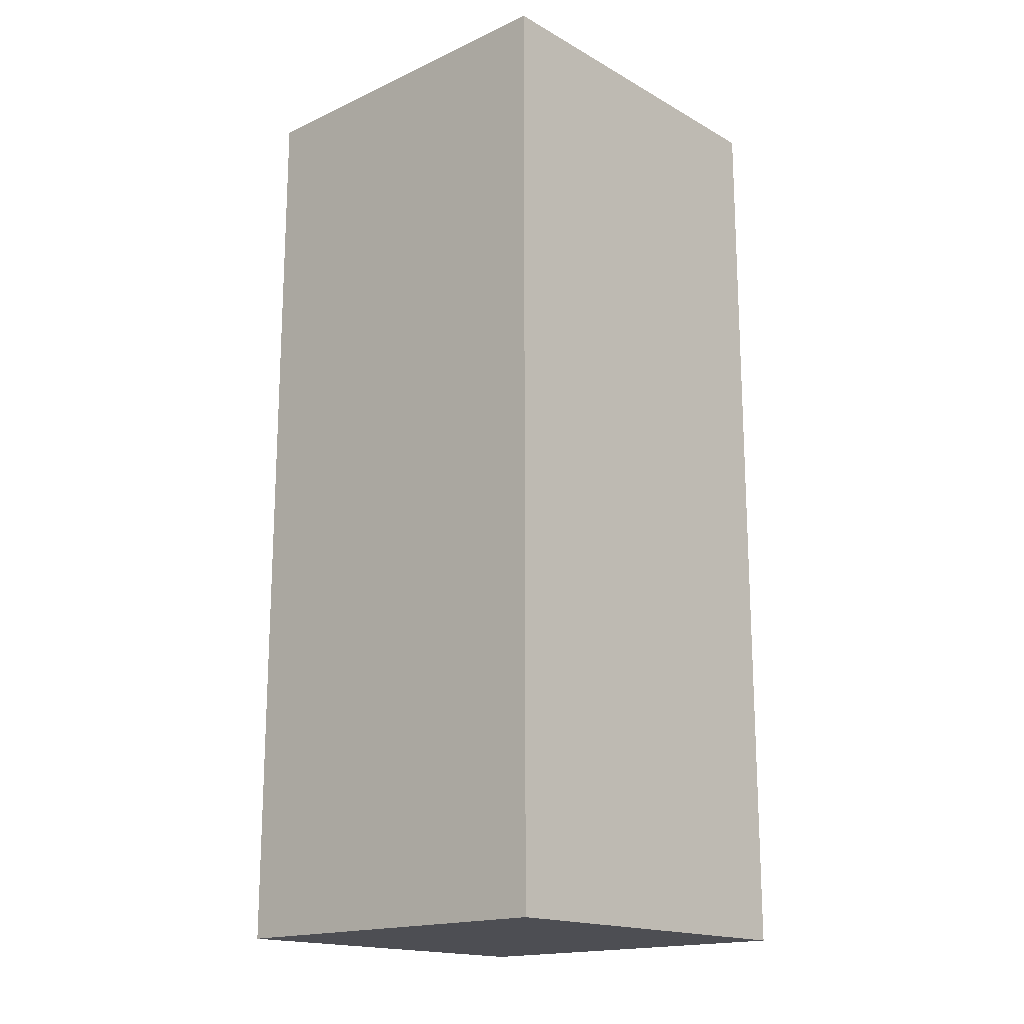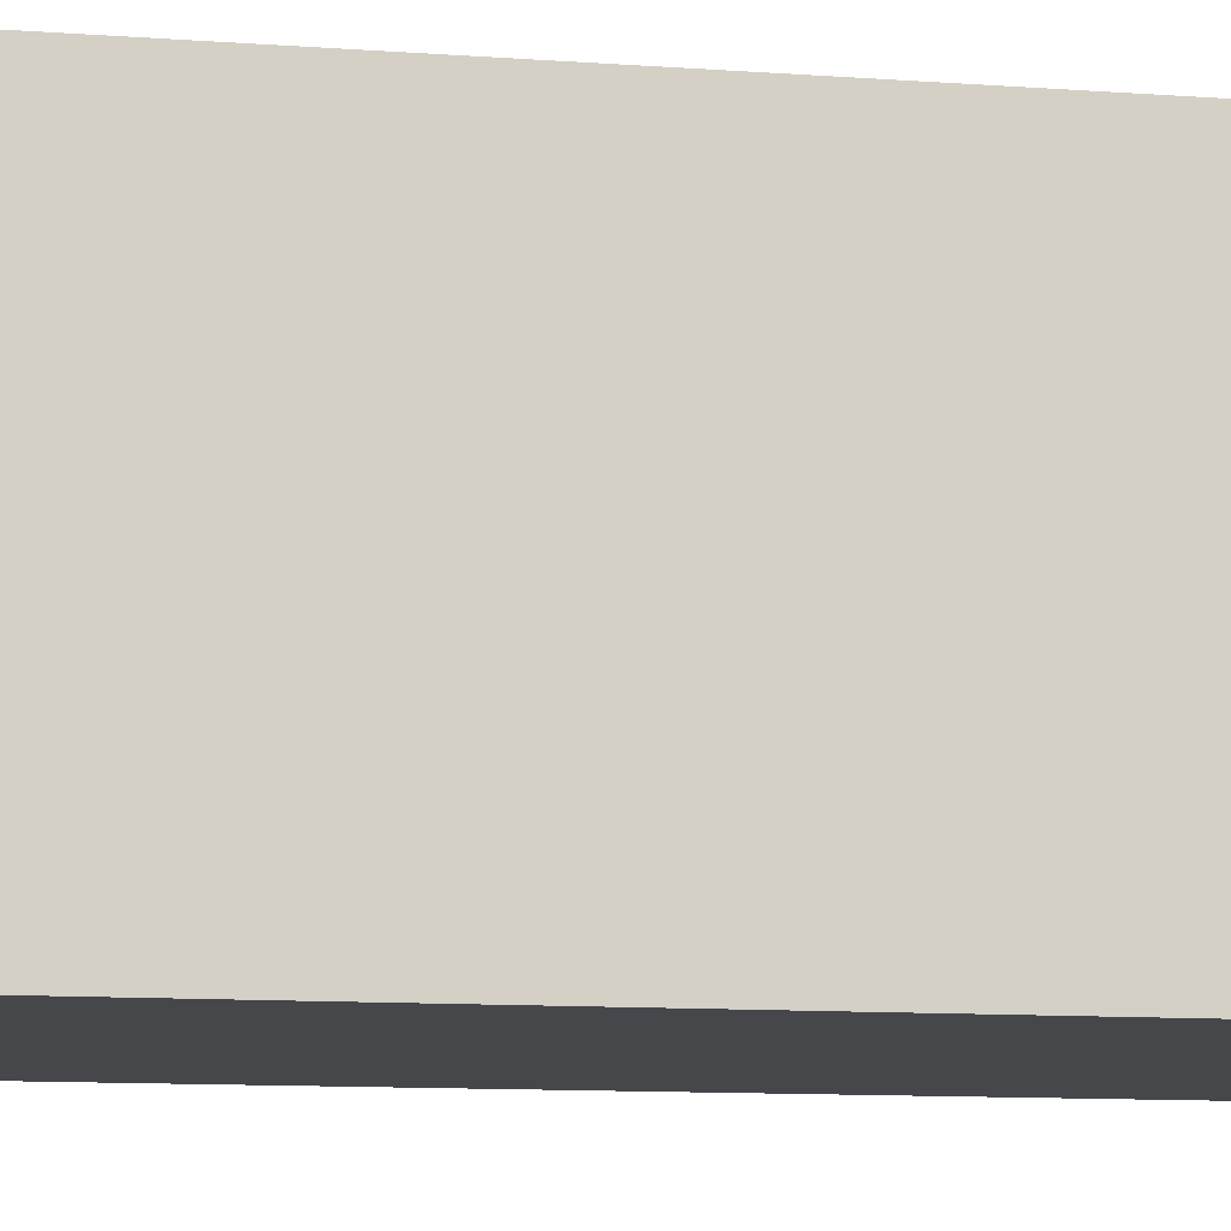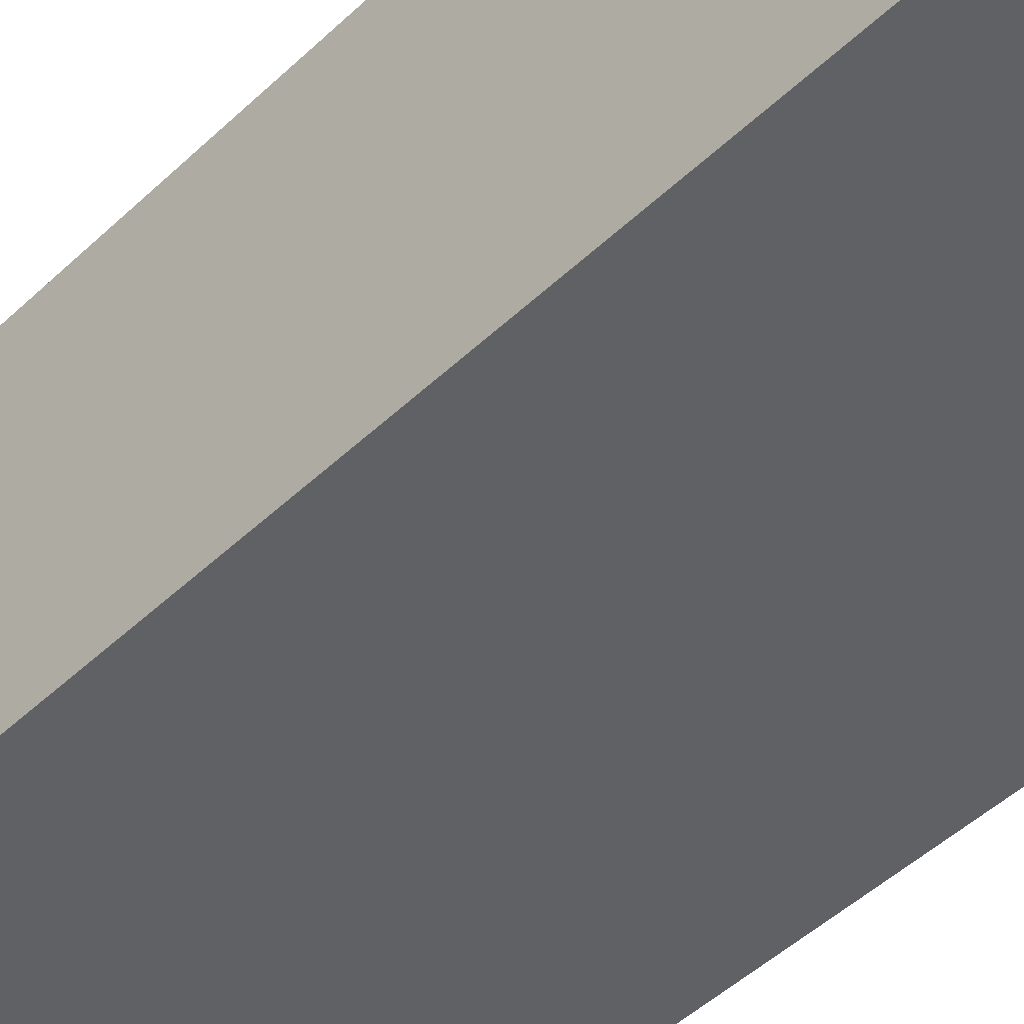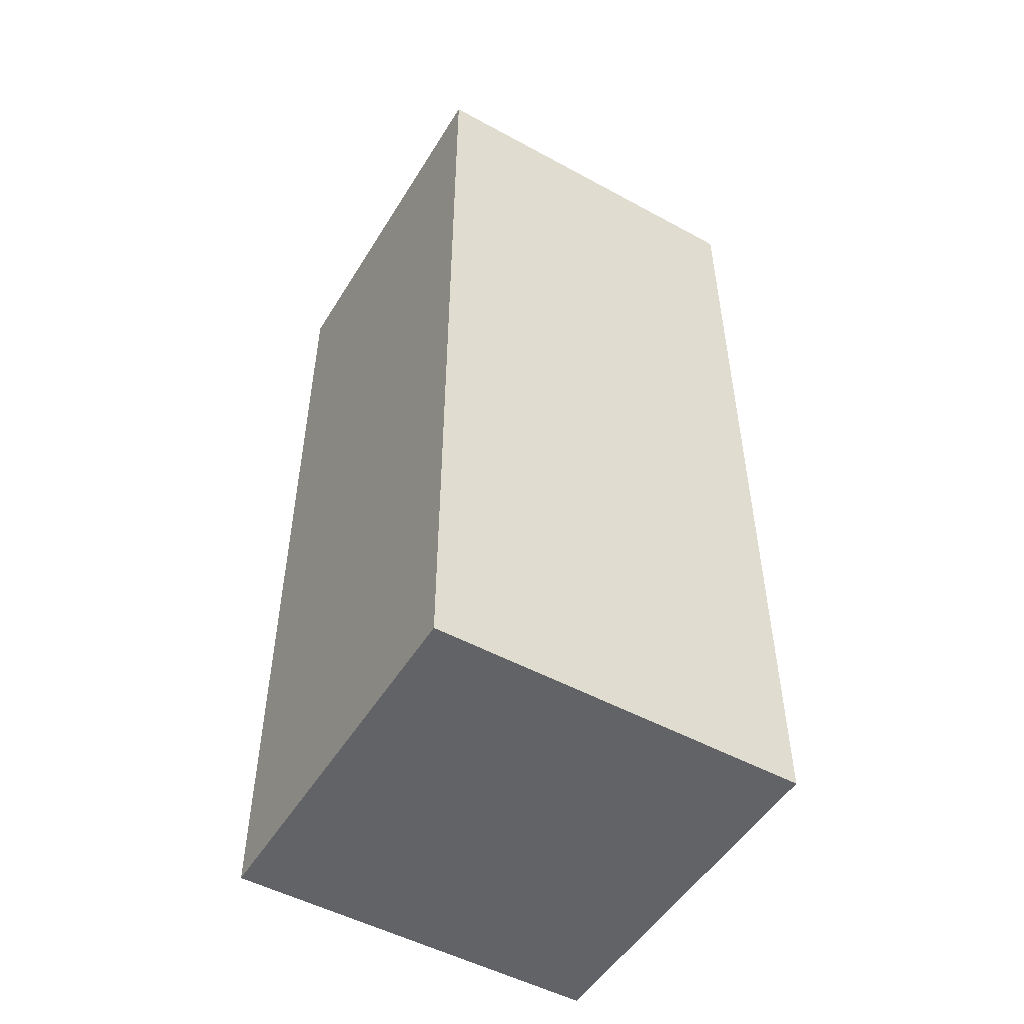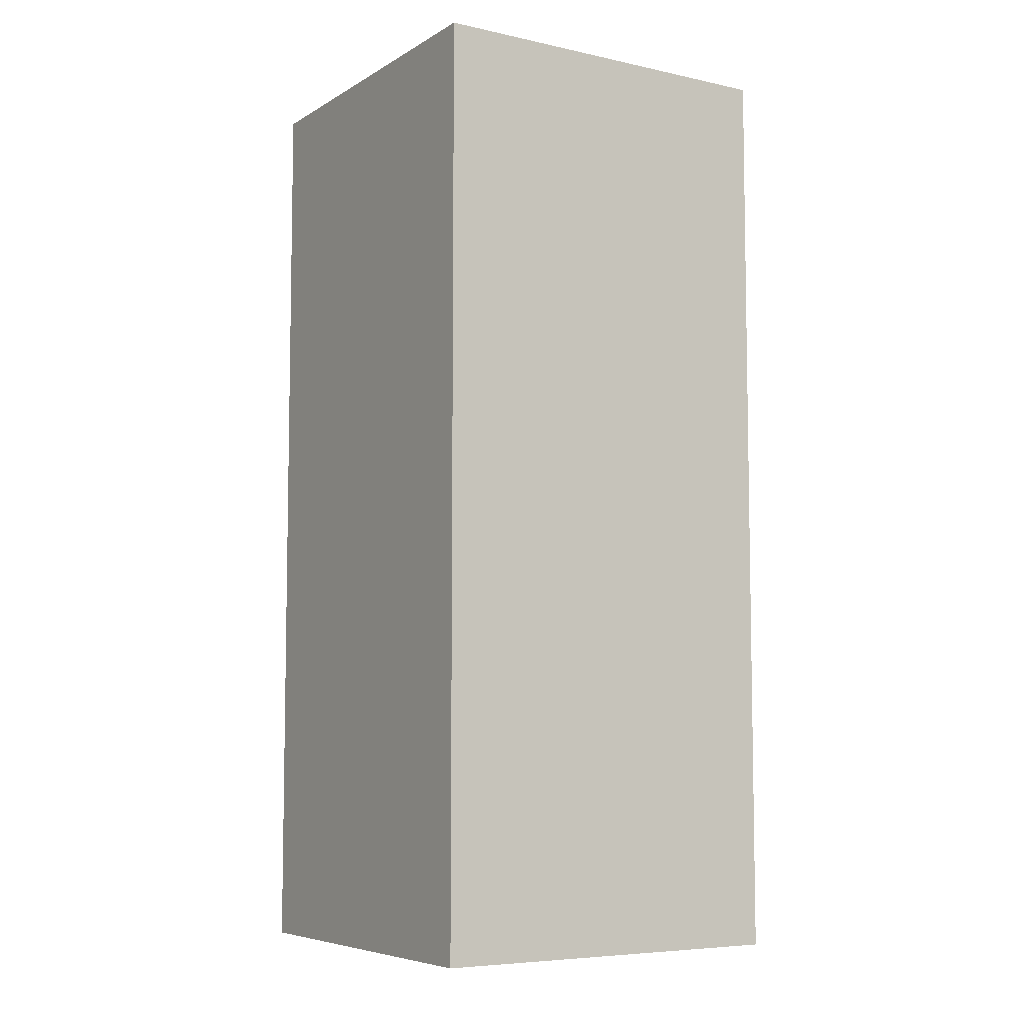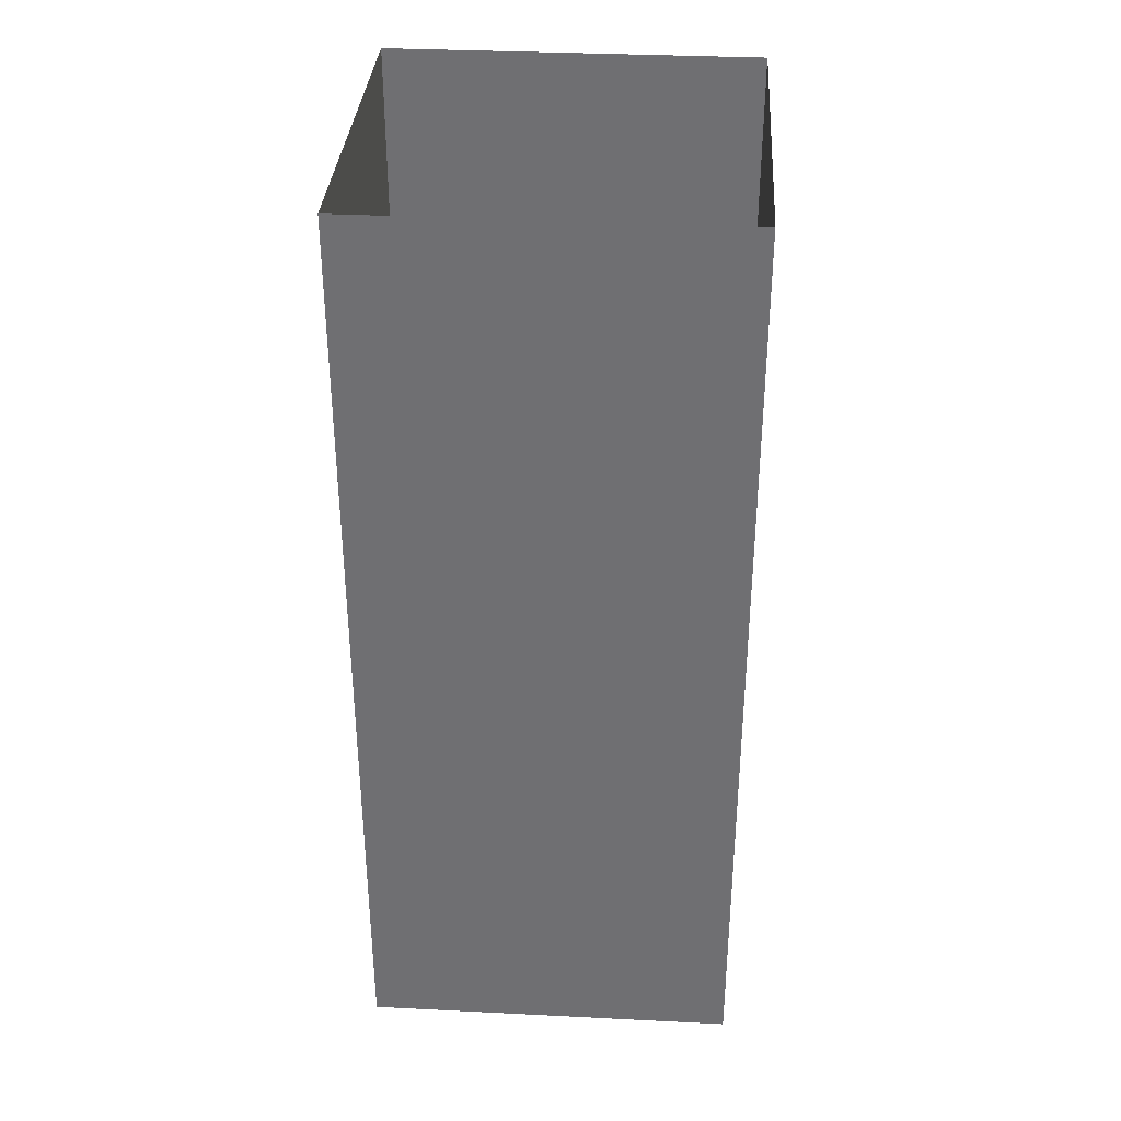
<metadata>
{"format":"obj","ext":"obj","renderer":"f3d","projection":"perspective","resolution":1024,"background":"white","views":[{"elev":-17.3,"azim":42.3,"up":"+Y"},{"elev":-10.4,"azim":-100.9,"up":"+Z"},{"elev":-50.0,"azim":-44.3,"up":"+Z"},{"elev":-50.8,"azim":149.3,"up":"+Y"},{"elev":-6.7,"azim":147.8,"up":"+Y"},{"elev":34.8,"azim":93.8,"up":"+Y"}]}
</metadata>
<code>
g pb_Mesh2885928
v -8 -12 -6
v -8 -12 -8
v -8 -7 -6
v -8 -7 -8
v -6 -12 -8
v -6 -12 -6
v -6 -7 -8
v -6 -7 -6
v -6 -12 -6
v -7 -12 -6
v -7 -7 -6
v -6 -7 -6
v -8 -12 -6
v -8 -7 -6
v -8 -7 -8
v -7 -12 -8
v -7 -7 -8
v -8 -12 -8
v -6 -12 -8
v -6 -7 -8
v -6 -12 -6
v -7 -12 -8
v -7 -12 -6
v -6 -12 -8
v -8 -12 -8
v -8 -12 -6
g pb_Mesh2885928_0
f 3 2 1
f 3 4 2
f 7 6 5
f 7 8 6
f 11 10 9
f 11 9 12
f 14 13 10
f 14 10 11
f 17 16 15
f 16 18 15
f 20 19 17
f 19 16 17
f 23 22 21
f 22 24 21
f 26 25 23
f 25 22 23

</code>
